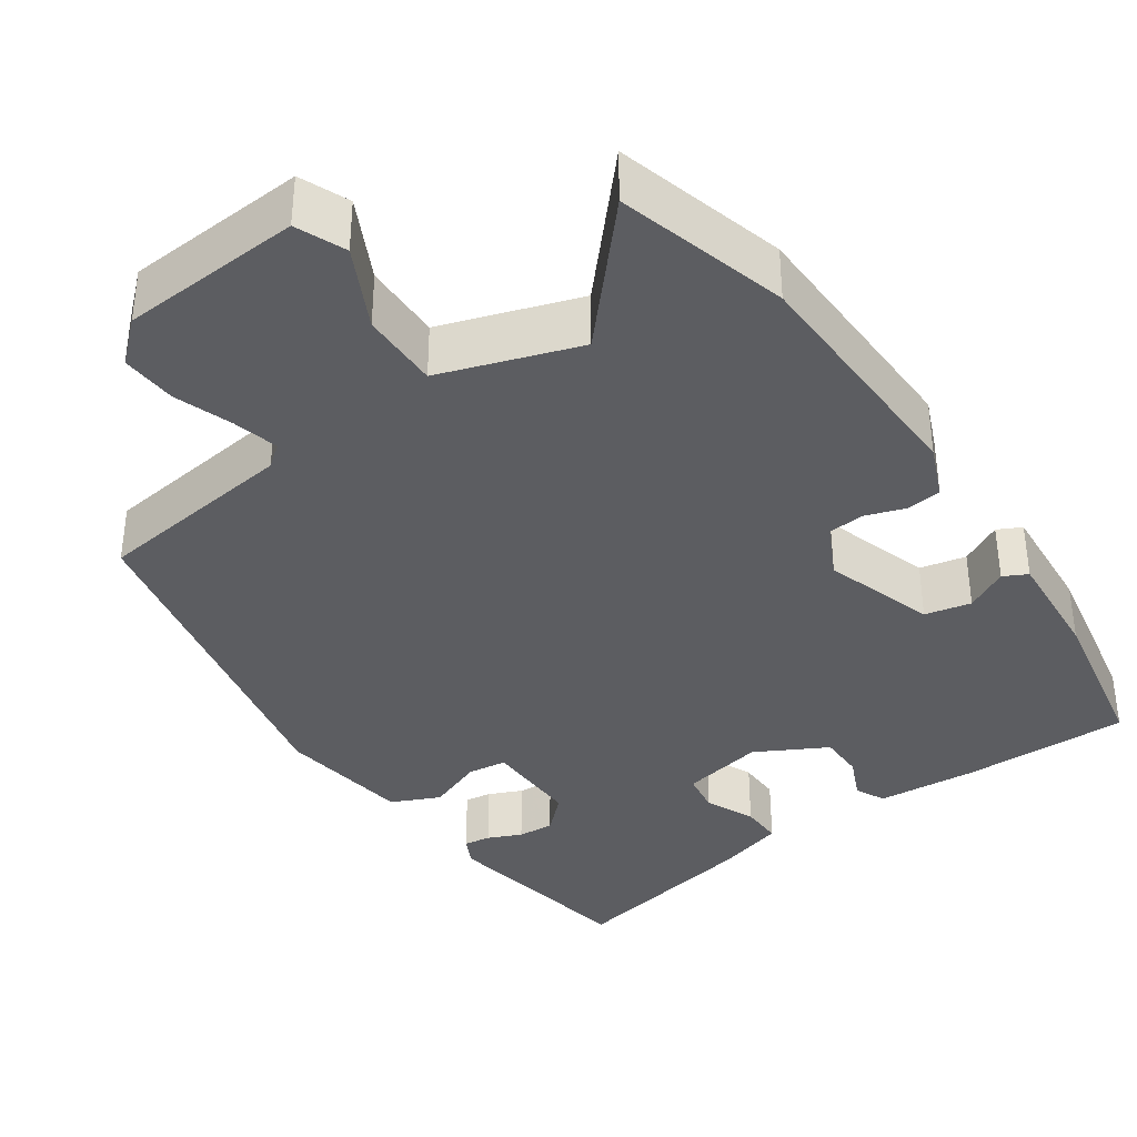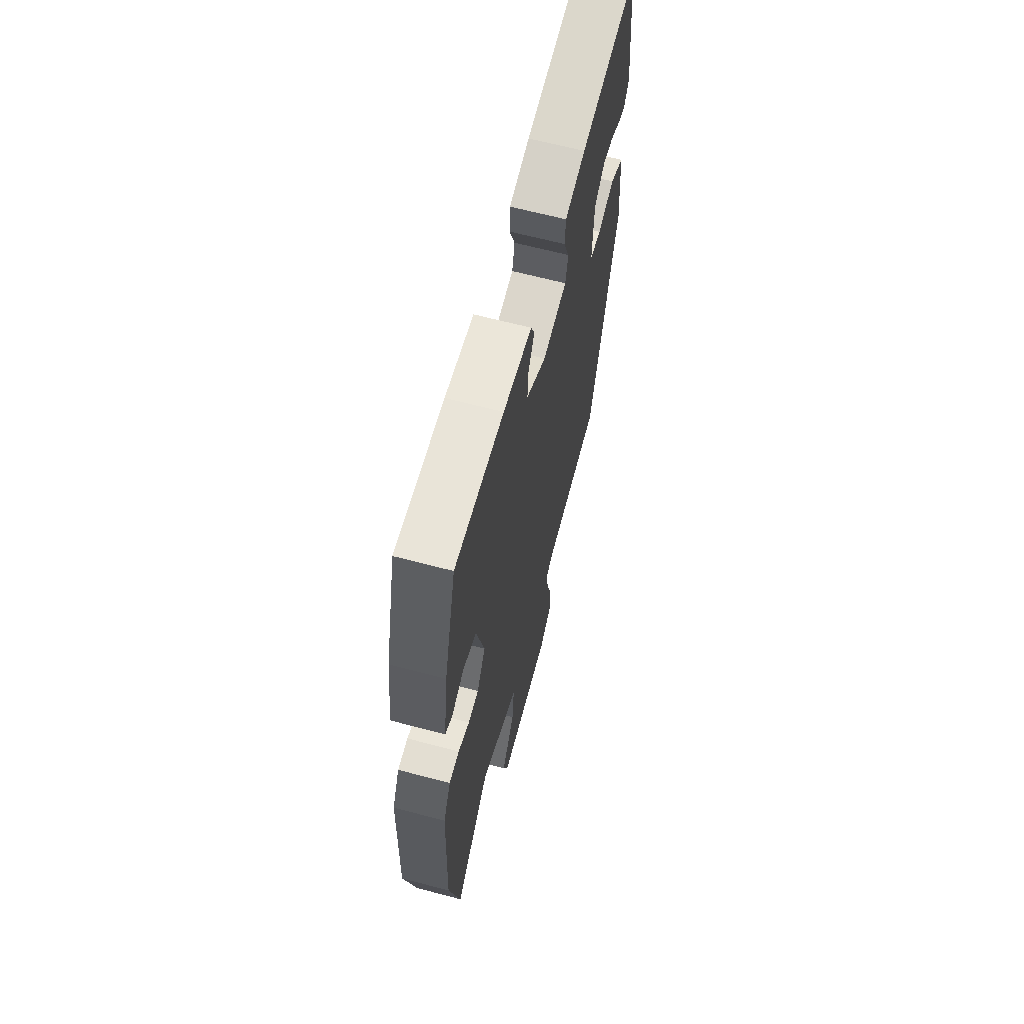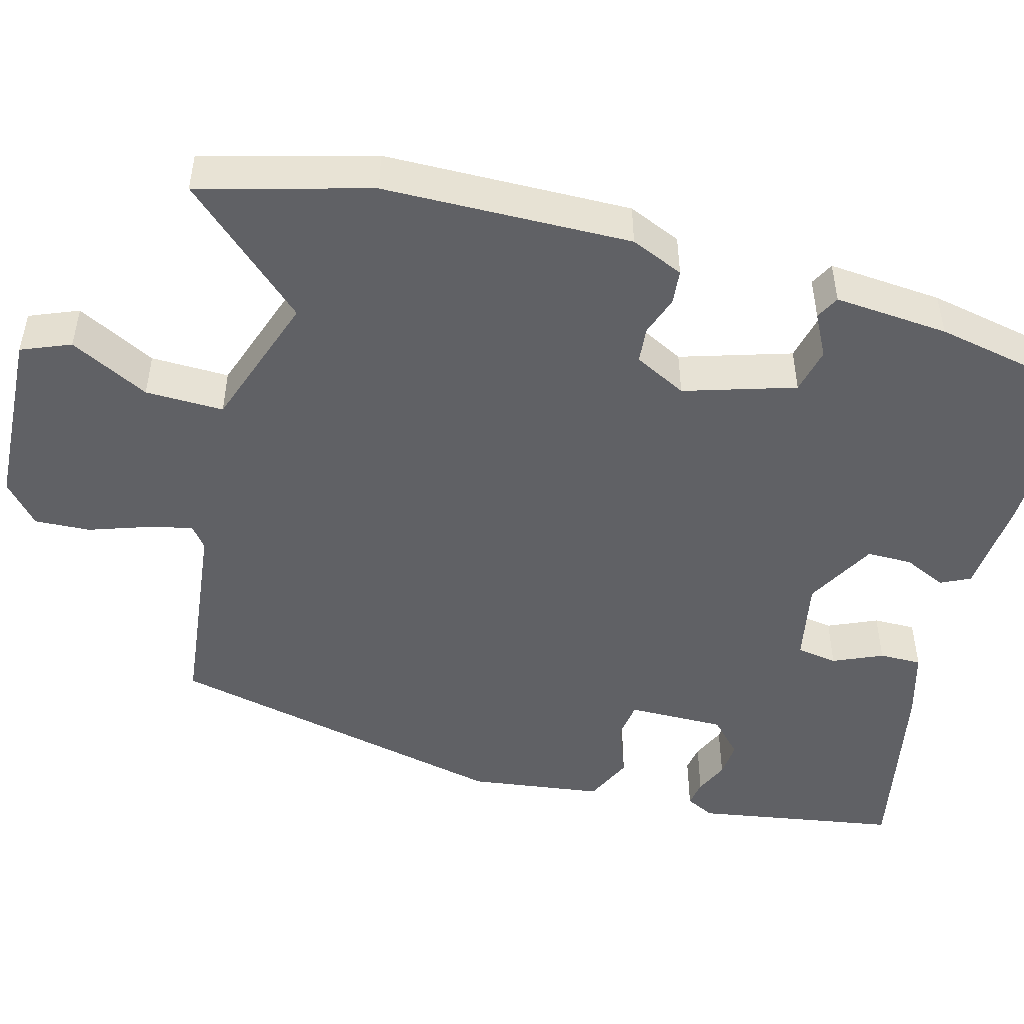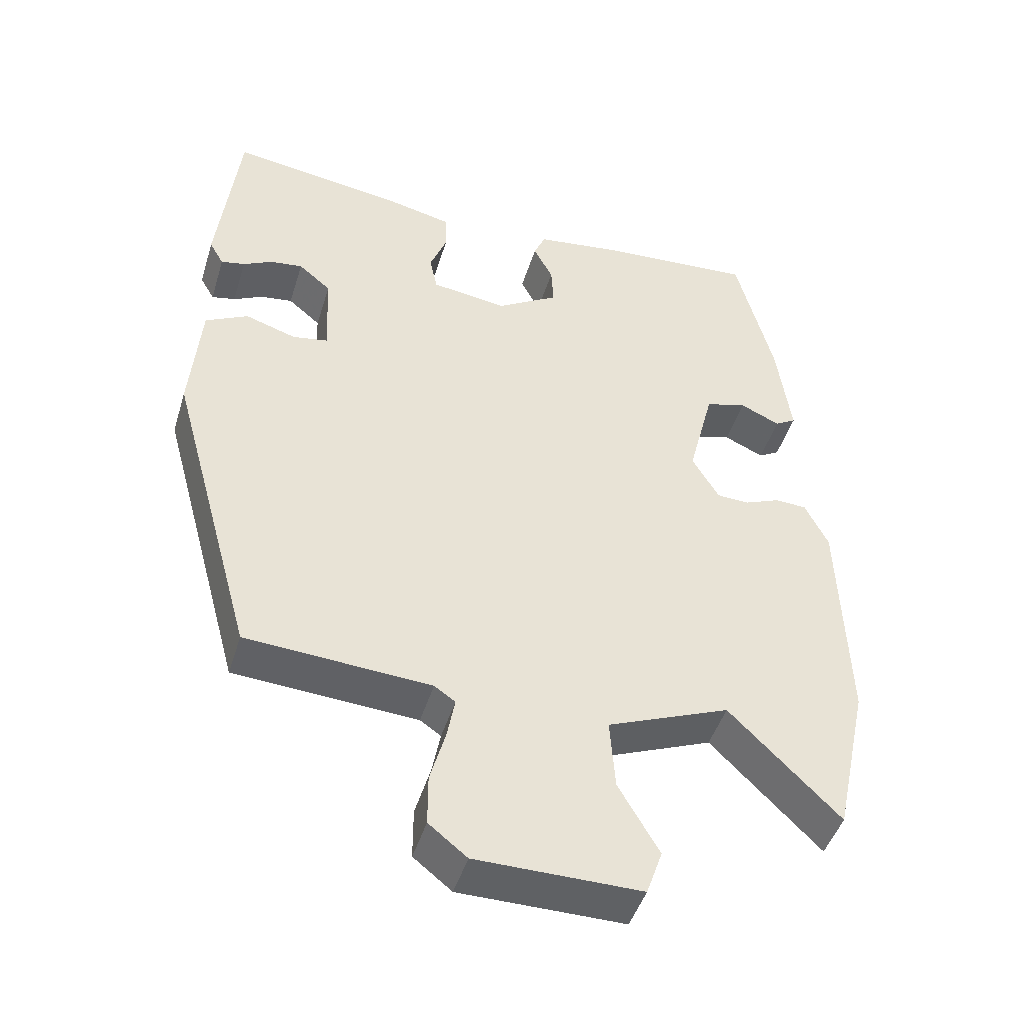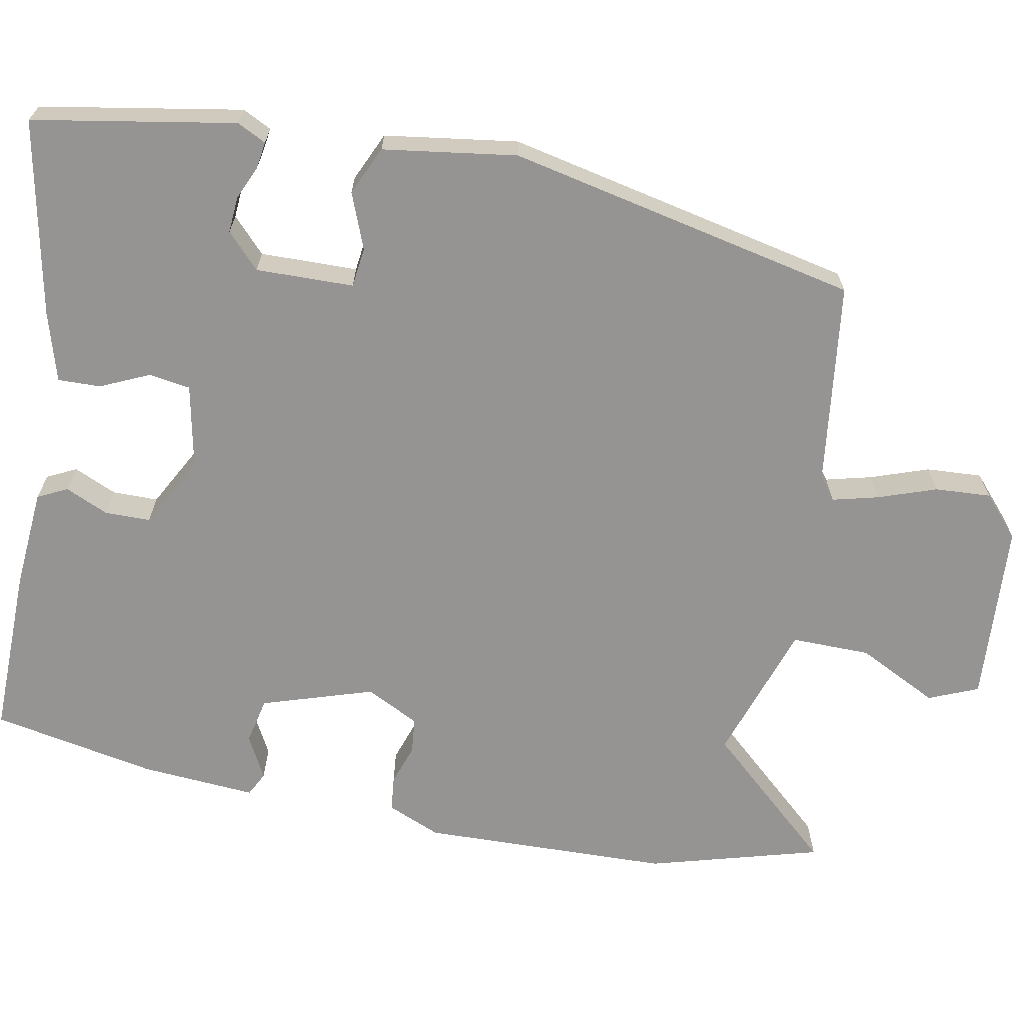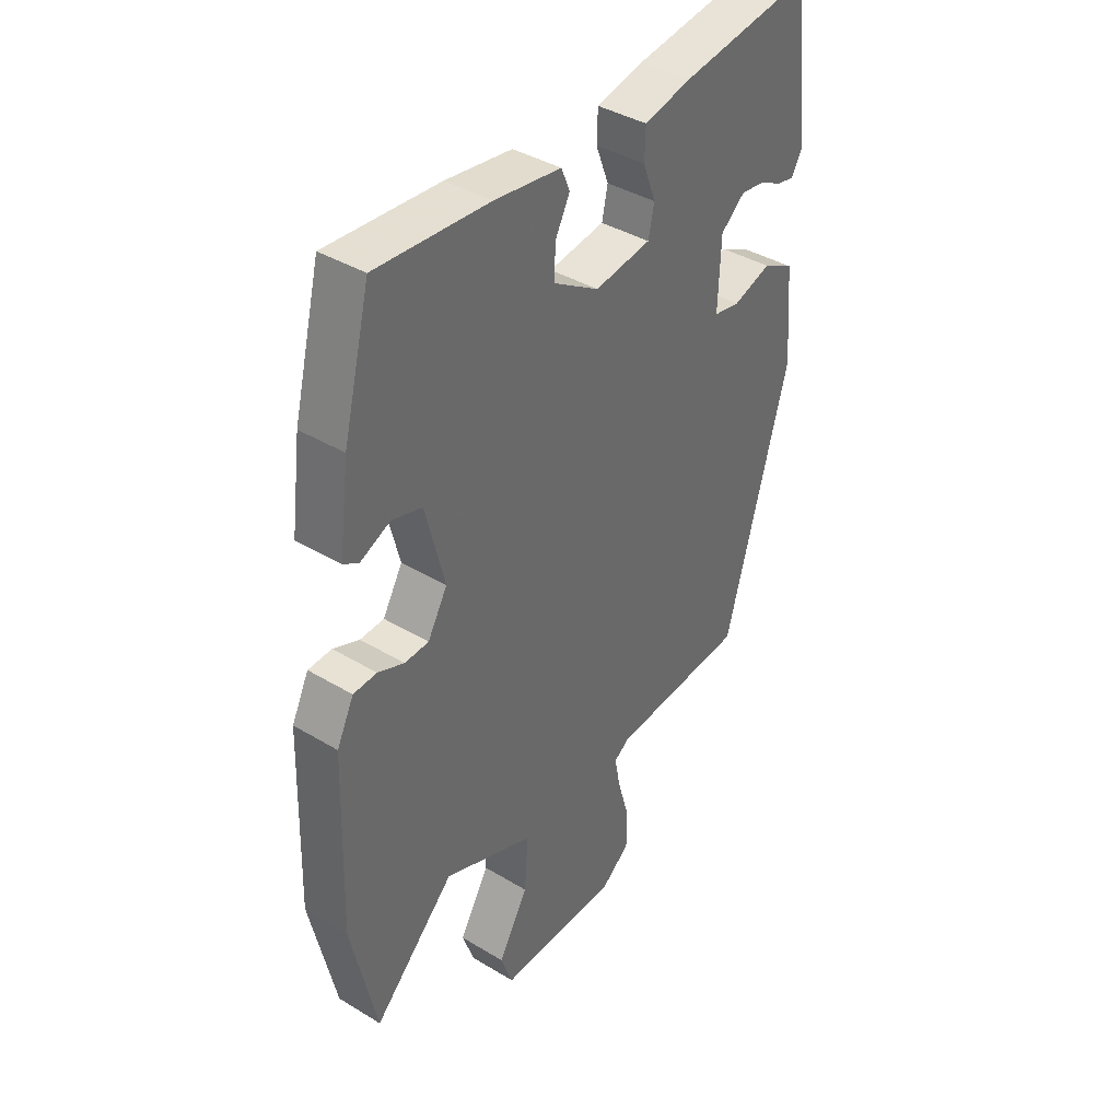
<metadata>
{"format":"obj","ext":"obj","renderer":"f3d","projection":"perspective","resolution":1024,"background":"white","views":[{"elev":-37.0,"azim":-141.9,"up":"+Y"},{"elev":65.0,"azim":-75.1,"up":"+Z"},{"elev":-48.7,"azim":-102.2,"up":"+Y"},{"elev":-46.2,"azim":163.2,"up":"+Z"},{"elev":-67.1,"azim":82.6,"up":"+Y"},{"elev":39.5,"azim":-53.1,"up":"+Z"}]}
</metadata>
<code>
v -0.473 0.07 -0.625
v -0.52 0.07 -0.408
v -0.51 0.07 -0.098
v -0.478 0.07 -0.033
v -0.434 0.07 -0.031
v -0.385 0.07 -0.051
v -0.34 0.07 -0.049
v -0.303 0.07 0.015
v -0.339 0.07 0.156
v -0.396 0.07 0.172
v -0.451 0.07 0.147
v -0.48 0.07 0.164
v -0.461 0.07 0.307
v -0.41 0.07 0.509
v -0.199 0.07 0.494
v -0.075 0.07 0.477
v -0.059 0.07 0.439
v -0.086 0.07 0.387
v -0.089 0.07 0.33
v -0.003 0.07 0.277
v 0.102 0.07 0.292
v 0.113 0.07 0.343
v 0.089 0.07 0.406
v 0.091 0.07 0.459
v 0.179 0.07 0.479
v 0.425 0.07 0.514
v 0.454 0.07 0.259
v 0.434 0.07 0.224
v 0.401 0.07 0.231
v 0.36 0.07 0.252
v 0.315 0.07 0.258
v 0.27 0.07 0.22
v 0.265 0.07 0.098
v 0.314 0.07 0.089
v 0.385 0.07 0.112
v 0.444 0.07 0.081
v 0.458 0.07 -0.087
v 0.339 0.07 -0.518
v 0.084 0.07 -0.535
v 0.055 0.07 -0.555
v 0.066 0.07 -0.613
v 0.087 0.07 -0.687
v 0.087 0.07 -0.757
v 0.034 0.07 -0.799
v -0.193 0.07 -0.8
v -0.215 0.07 -0.737
v -0.159 0.07 -0.64
v -0.152 0.07 -0.542
v -0.321 0.07 -0.474
v -0.473 0 -0.625
v -0.52 0 -0.408
v -0.51 0 -0.098
v -0.478 0 -0.033
v -0.434 0 -0.031
v -0.385 0 -0.051
v -0.34 0 -0.049
v -0.303 0 0.015
v -0.339 0 0.156
v -0.396 0 0.172
v -0.451 0 0.147
v -0.48 0 0.164
v -0.461 0 0.307
v -0.41 0 0.509
v -0.199 0 0.494
v -0.075 0 0.477
v -0.059 0 0.439
v -0.086 0 0.387
v -0.089 0 0.33
v -0.003 0 0.277
v 0.102 0 0.292
v 0.113 0 0.343
v 0.089 0 0.406
v 0.091 0 0.459
v 0.179 0 0.479
v 0.425 0 0.514
v 0.454 0 0.259
v 0.434 0 0.224
v 0.401 0 0.231
v 0.36 0 0.252
v 0.315 0 0.258
v 0.27 0 0.22
v 0.265 0 0.098
v 0.314 0 0.089
v 0.385 0 0.112
v 0.444 0 0.081
v 0.458 0 -0.087
v 0.339 0 -0.518
v 0.084 0 -0.535
v 0.055 0 -0.555
v 0.066 0 -0.613
v 0.087 0 -0.687
v 0.087 0 -0.757
v 0.034 0 -0.799
v -0.193 0 -0.8
v -0.215 0 -0.737
v -0.159 0 -0.64
v -0.152 0 -0.542
v -0.321 0 -0.474
f 44 45 46 47
f 44 47 48
f 41 42 43 44
f 40 41 44 48
f 39 40 48 49
f 37 38 39 49
f 34 35 36 37
f 33 34 37 49
f 27 28 29 30
f 27 30 31
f 26 27 31
f 25 26 31 32
f 22 23 24 25
f 21 22 25 32
f 15 16 17 18
f 15 18 19
f 14 15 19
f 13 14 19 20
f 10 11 12 13
f 9 10 13 20
f 3 4 5 6
f 3 6 7
f 49 1 2 3
f 49 3 7
f 33 49 7 8
f 20 21 32 33
f 8 9 20 33
f 96 95 94 93
f 97 96 93
f 93 92 91 90
f 97 93 90 89
f 98 97 89 88
f 98 88 87 86
f 86 85 84 83
f 98 86 83 82
f 79 78 77 76
f 80 79 76
f 80 76 75
f 81 80 75 74
f 74 73 72 71
f 81 74 71 70
f 67 66 65 64
f 68 67 64
f 68 64 63
f 69 68 63 62
f 62 61 60 59
f 69 62 59 58
f 55 54 53 52
f 56 55 52
f 52 51 50 98
f 56 52 98
f 57 56 98 82
f 82 81 70 69
f 82 69 58 57
f 1 50 51 2
f 2 51 52 3
f 3 52 53 4
f 4 53 54 5
f 5 54 55 6
f 6 55 56 7
f 7 56 57 8
f 8 57 58 9
f 9 58 59 10
f 10 59 60 11
f 11 60 61 12
f 12 61 62 13
f 13 62 63 14
f 14 63 64 15
f 15 64 65 16
f 16 65 66 17
f 17 66 67 18
f 18 67 68 19
f 19 68 69 20
f 20 69 70 21
f 21 70 71 22
f 22 71 72 23
f 23 72 73 24
f 24 73 74 25
f 25 74 75 26
f 26 75 76 27
f 27 76 77 28
f 28 77 78 29
f 29 78 79 30
f 30 79 80 31
f 31 80 81 32
f 32 81 82 33
f 33 82 83 34
f 34 83 84 35
f 35 84 85 36
f 36 85 86 37
f 37 86 87 38
f 38 87 88 39
f 39 88 89 40
f 40 89 90 41
f 41 90 91 42
f 42 91 92 43
f 43 92 93 44
f 44 93 94 45
f 45 94 95 46
f 46 95 96 47
f 47 96 97 48
f 48 97 98 49
f 49 98 50 1

</code>
